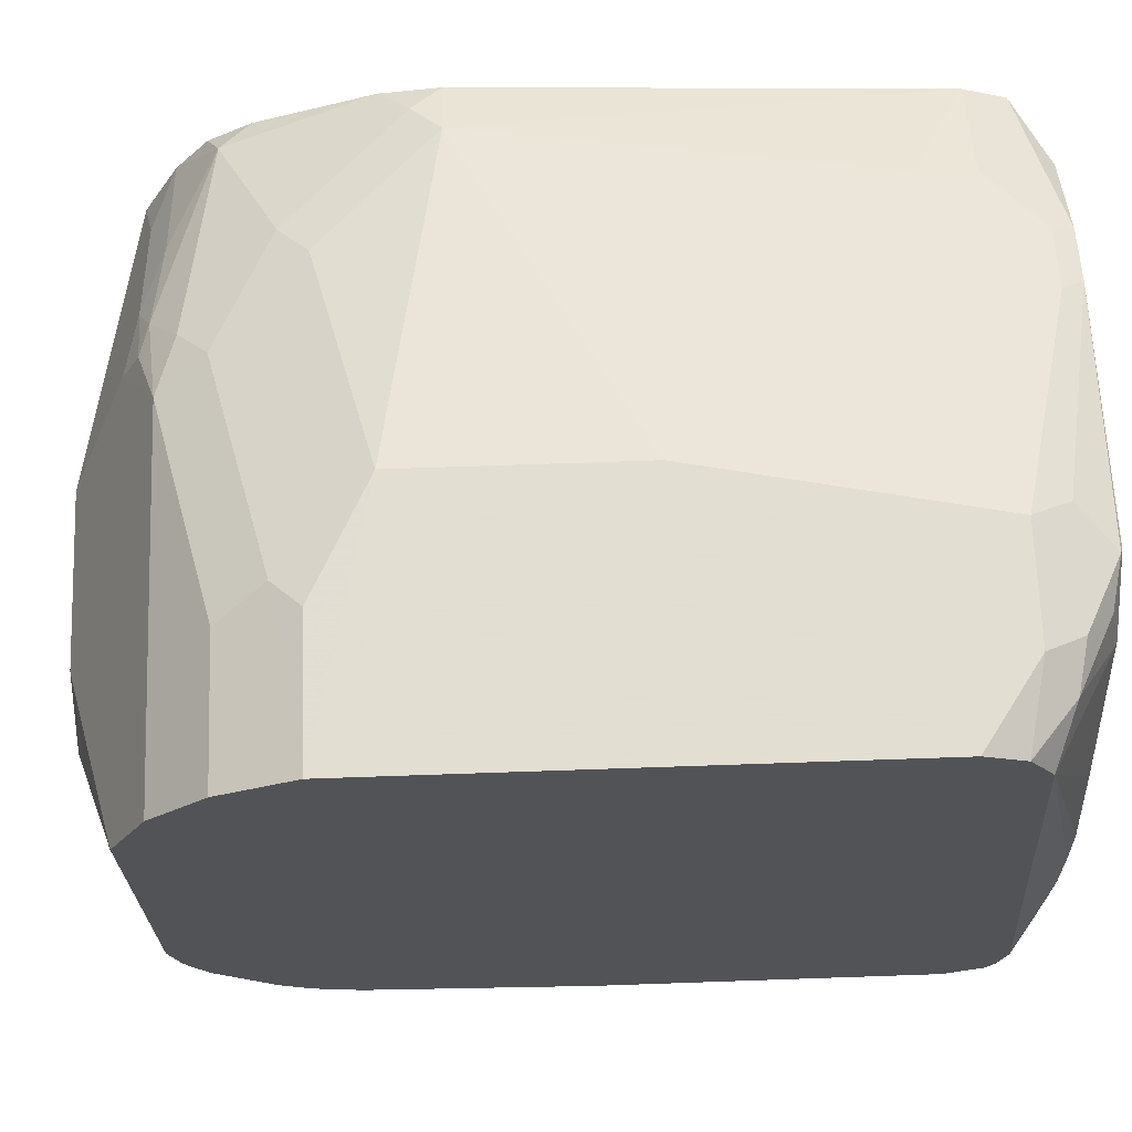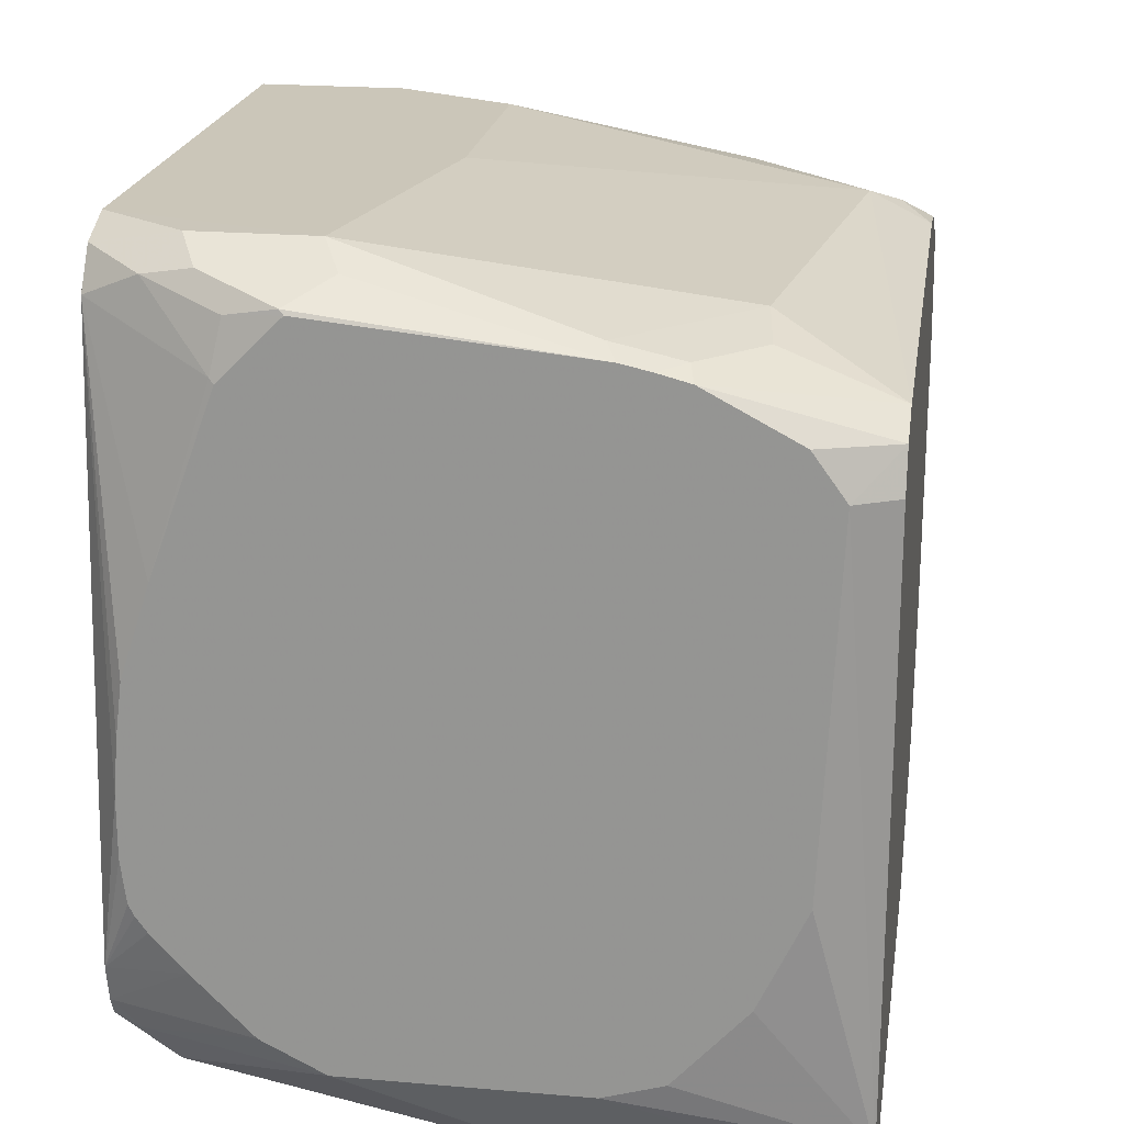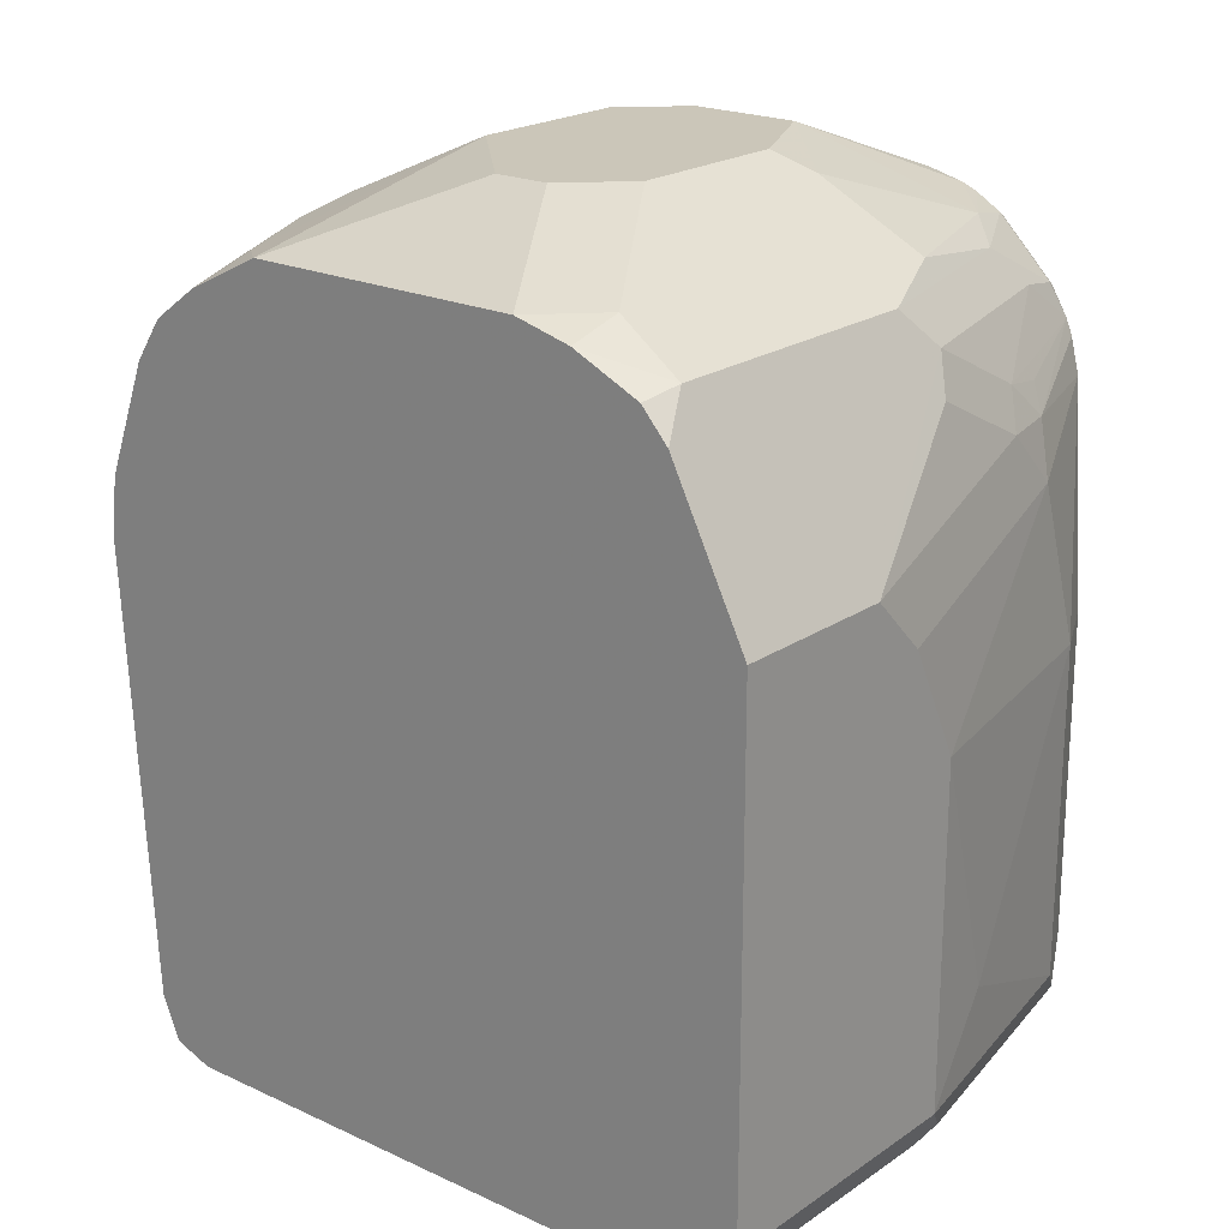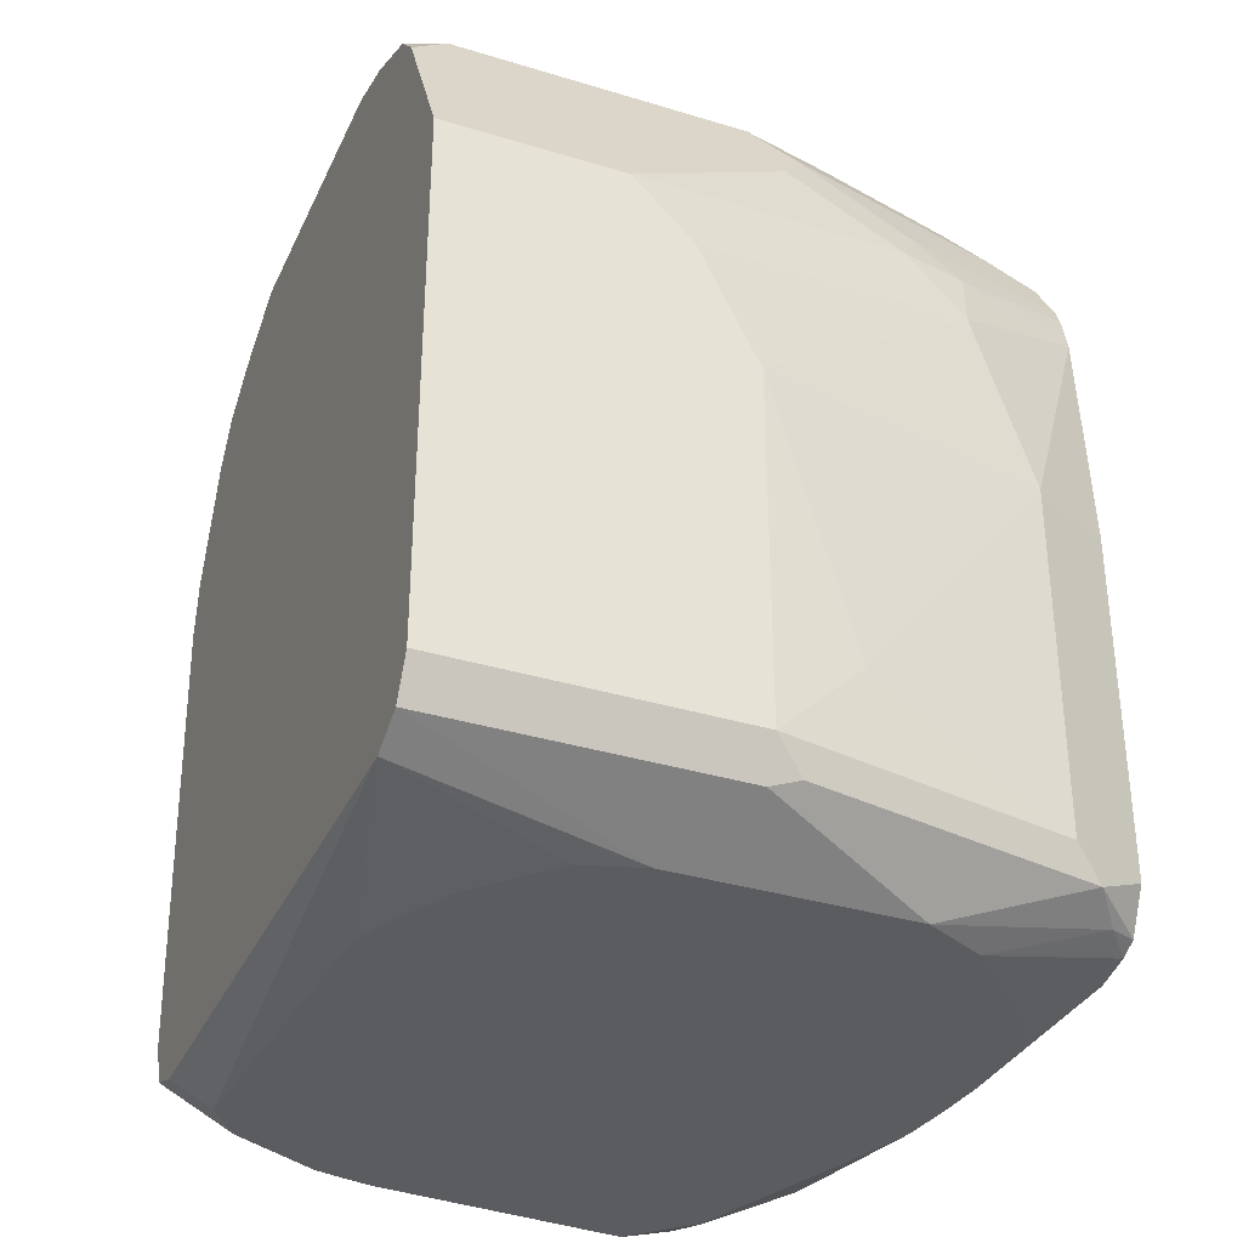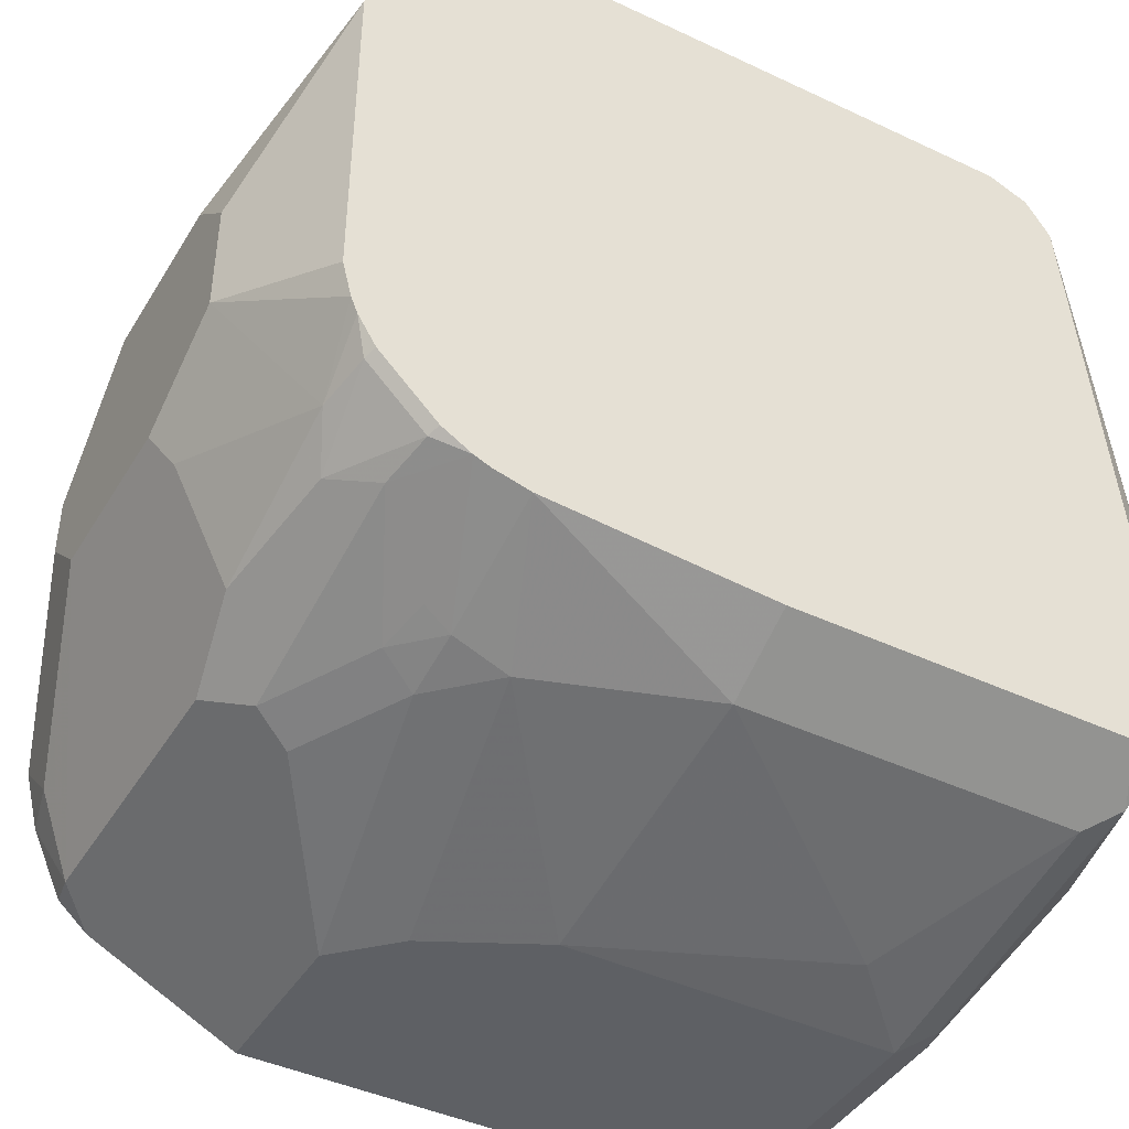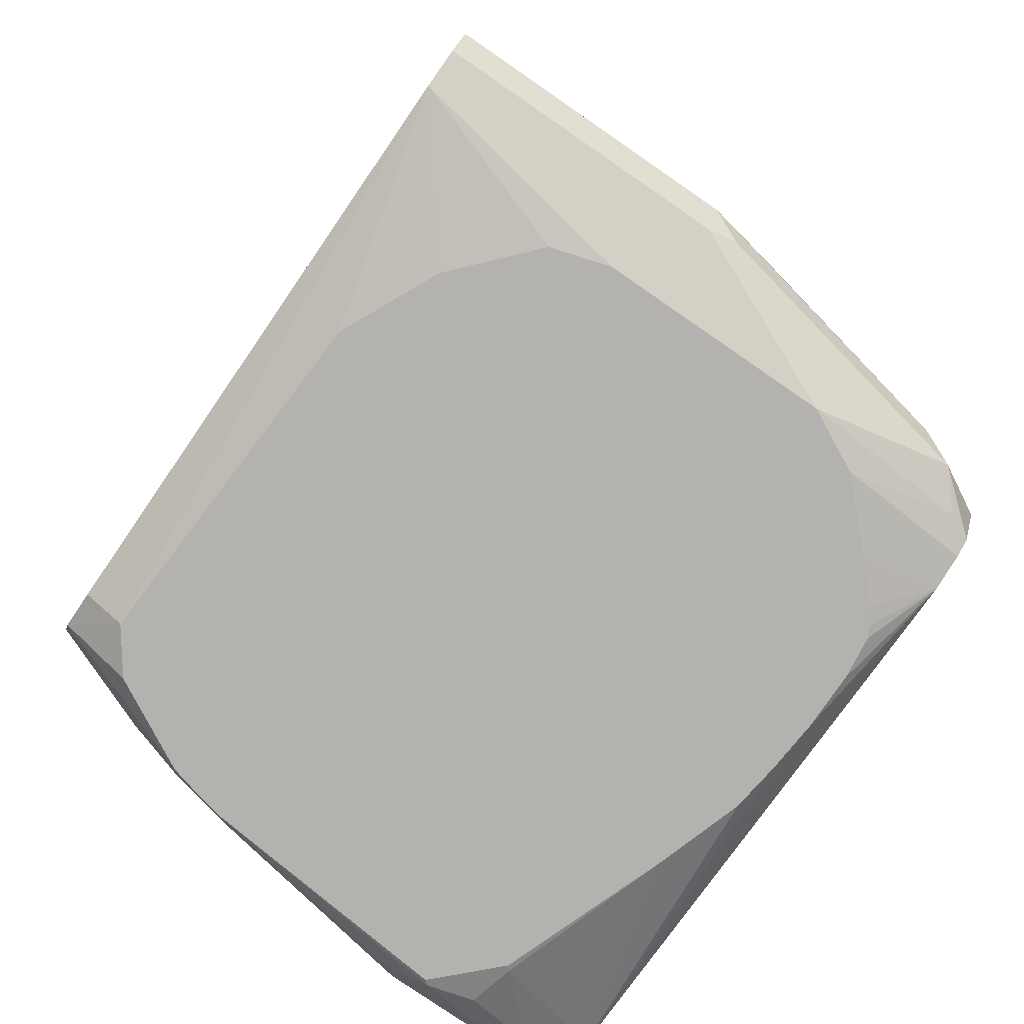
<metadata>
{"format":"obj","ext":"obj","renderer":"f3d","projection":"perspective","resolution":1024,"background":"white","views":[{"elev":68.1,"azim":-92.0,"up":"+Z"},{"elev":21.0,"azim":8.8,"up":"+Z"},{"elev":20.9,"azim":129.7,"up":"+Y"},{"elev":-34.4,"azim":157.7,"up":"+Y"},{"elev":-42.9,"azim":-119.2,"up":"+Z"},{"elev":-79.7,"azim":145.5,"up":"+Y"}]}
</metadata>
<code>
v -0.7113 0.06194 0.04129
v -0.7113 0.2959 0.006882
v -0.7113 0.2771 -0.1945
v -0.7113 0.3097 -0.1445
v -0.7113 0.2977 -0.1738
v -0.7071 0.2994 -0.1755
v -0.7113 0.3041 -0.1633
v -0.6882 0.3028 -0.1789
v -0.7113 0.3064 -0.1575
v -0.6607 0.3303 -0.1239
v -0.7113 0.3097 -0.02065
v -0.6607 0.3303 -0.08261
v -0.64 0.3303 -0.06195
v -0.7015 0.2959 0.006879
v -0.7113 0.2753 0.02751
v -0.5781 0.2959 0.006879
v -0.5781 0.3303 -0.06195
v -0.5575 0.3097 -0.02066
v -0.5575 0.3028 -0.006904
v -0.5471 0.2994 -0.005177
v -0.5368 0.3045 -0.01808
v -0.5162 0.2959 -0.01378
v -0.4852 0.2787 -0.005177
v -0.5575 0.289 0.007728
v -0.5678 0.2787 0.01548
v -0.5265 0.2581 0.01548
v -0.6194 0.2271 0.04126
v -0.6504 0.2581 0.03611
v -0.6607 0.2753 0.02751
v -0.7113 0.2477 0.04129
v -0.6607 0.2477 0.04126
v -0.6194 0.1445 0.04126
v -0.4955 0.2065 0.02063
v -0.5368 0.2477 0.02063
v -0.4852 0.2168 0.01548
v -0.4747 0.2065 0.01022
v -0.4747 0.2271 0.007643
v -0.4747 0.2682 -0.007696
v -0.4747 0.2838 -0.01803
v -0.4747 0.3097 -0.06215
v -0.4747 0.296 -0.03464
v -0.4749 0.2959 -0.03441
v -0.4955 0.3045 -0.03871
v -0.5368 0.3303 -0.1032
v -0.5368 0.3303 -0.1239
v -0.4747 0.3097 -0.1652
v -0.5575 0.3303 -0.1445
v -0.6194 0.3303 -0.1445
v -0.6263 0.3234 -0.1583
v -0.5919 0.2959 -0.2133
v -0.4886 0.2959 -0.2133
v -0.4747 0.2271 -0.2477
v -0.4747 0.2822 -0.2202
v -0.4747 0.2931 -0.2105
v -0.4747 0.3044 -0.186
v -0.4955 0.3097 -0.1858
v -0.4747 0.0413 -0.2478
v -0.5368 0.2271 -0.2477
v -0.6056 0.2822 -0.2202
v -0.5988 0.2684 -0.2271
v -0.64 0.2477 -0.2271
v -0.6607 0.2271 -0.2271
v -0.6633 0.2477 -0.2219
v -0.7113 0.2477 -0.2065
v -0.6813 0.1652 -0.2271
v -0.5781 0.1652 -0.2477
v -0.5575 0.2065 -0.2477
v -0.5781 0.0413 -0.2477
v -0.6091 0.07227 -0.2426
v -0.6813 0.0413 -0.2271
v -0.6916 0.03099 -0.2219
v -0.7113 0.1652 -0.2122
v -0.7113 0.04131 -0.2122
v -0.7113 0.0266 -0.2048
v -0.702 0.02581 -0.209
v -0.7113 0.02352 -0.1986
v -0.7113 0.02067 -0.1858
v -0.6825 0.01297 -0.1814
v -0.6618 0.01297 -0.202
v -0.64 0.01297 -0.2129
v -0.5884 0.03099 -0.2426
v -0.5781 0.02754 -0.2409
v -0.4747 0.02754 -0.2409
v -0.5575 0.01297 -0.2129
v -0.5367 0.01297 -0.2066
v -0.4747 0.02067 -0.2271
v -0.4747 0.0257 -0.006423
v -0.4747 0.02067 -0.02066
v -0.4895 0.01297 -0.02066
v -0.5006 0.01297 -0.005177
v -0.5536 0.01297 0.01678
v -0.5323 0.01297 0.01163
v -0.5434 0.01297 0.01452
v -0.5575 0.02067 0.02063
v -0.5342 0.02067 0.01548
v -0.4747 0.0413 -2.661e-05
v -0.5136 0.0413 0.01548
v -0.5162 0.06196 0.02063
v -0.64 0.0413 0.04126
v -0.6331 0.02754 0.03439
v -0.6469 0.01377 0.02751
v -0.6813 0.0413 0.04126
v -0.6744 0.02754 0.03439
v -0.6916 0.03099 0.03096
v -0.7113 0.04729 0.0353
v -0.7113 0.03846 0.02205
v -0.6676 0.01377 0.006879
v -0.6641 0.01722 0.02409
v -0.666 0.01297 0.005266
v -0.688 0.01297 -0.05524
v -0.6981 0.01297 -0.08643
v -0.7004 0.01297 -0.1047
v -0.702 0.01297 -0.1239
v -0.7001 0.01297 -0.1593
v -0.6943 0.01297 -0.1686
v -0.6982 0.01297 -0.1632
v -0.702 0.01297 -0.1445
v -0.7113 0.2608 -0.2032
v -0.7113 0.2665 -0.2008
v -0.6658 0.2581 -0.2168
v -0.6469 0.2615 -0.2202
v -0.6882 0.2822 -0.1996
v -0.6744 0.2959 -0.1927
v -0.7071 0.2787 -0.1961
v -0.6263 0.3028 -0.1996
v -0.6636 0.01297 0.007671
v -0.6453 0.01297 0.02593
v -0.4955 0.01297 -0.1445
v -0.5118 0.01297 -0.1792
f 115 78 114
f 114 78 113
f 113 78 112
f 112 78 109
f 111 112 109
f 111 106 112
f 110 111 109
f 110 106 111
f 110 109 107
f 107 109 108
f 115 77 78
f 107 108 104
f 110 107 106
f 116 77 115
f 106 1 74
f 116 115 114
f 117 77 114
f 117 113 77
f 117 114 113
f 113 106 77
f 113 112 106
f 77 106 74
f 105 1 106
f 105 102 1
f 102 99 1
f 32 1 99
f 32 30 1
f 107 104 106
f 116 114 77
f 104 105 106
f 90 91 89
f 103 102 104
f 83 82 57
f 80 82 83
f 84 80 83
f 84 85 80
f 84 86 85
f 84 83 86
f 86 83 87
f 88 86 87
f 88 89 86
f 88 87 89
f 90 89 87
f 30 2 1
f 92 91 90
f 104 102 105
f 93 91 92
f 93 95 94
f 93 92 95
f 95 92 96
f 95 96 97
f 95 97 94
f 94 97 98
f 94 98 99
f 94 99 100
f 94 100 91
f 100 101 91
f 100 99 101
f 101 99 102
f 103 101 102
f 93 94 91
f 15 2 30
f 118 63 64
f 98 33 32
f 123 125 50
f 49 50 125
f 49 125 8
f 49 8 10
f 121 59 60
f 121 60 61
f 121 61 63
f 120 121 63
f 109 78 91
f 126 109 91
f 126 108 109
f 127 108 126
f 127 101 108
f 123 8 125
f 127 91 101
f 104 108 101
f 91 78 128
f 89 91 128
f 89 128 86
f 86 128 129
f 86 129 85
f 129 128 85
f 78 85 128
f 80 85 78
f 79 80 78
f 45 10 17
f 13 17 10
f 14 17 13
f 127 126 91
f 98 32 99
f 123 6 8
f 124 3 6
f 96 33 98
f 96 36 33
f 96 87 36
f 96 92 87
f 92 90 87
f 36 87 37
f 37 87 40
f 87 57 40
f 83 57 87
f 96 98 97
f 74 1 3
f 72 74 3
f 73 74 72
f 124 6 123
f 64 72 3
f 118 64 3
f 81 71 68
f 119 63 118
f 119 120 63
f 119 121 120
f 122 121 119
f 122 59 121
f 122 50 59
f 122 123 50
f 122 124 123
f 122 119 124
f 119 3 124
f 119 118 3
f 64 65 72
f 81 68 57
f 103 104 101
f 81 82 80
f 25 28 27
f 25 29 28
f 25 16 29
f 29 16 15
f 29 15 30
f 29 30 28
f 31 28 30
f 31 27 28
f 31 30 27
f 27 30 32
f 27 32 33
f 34 27 33
f 34 26 27
f 25 27 26
f 34 35 26
f 35 33 36
f 35 36 37
f 23 35 37
f 26 35 23
f 38 23 37
f 38 39 23
f 38 37 39
f 39 37 40
f 41 39 40
f 41 42 39
f 43 42 41
f 21 42 43
f 21 22 42
f 34 33 35
f 25 26 23
f 25 23 24
f 25 24 16
f 2 3 1
f 4 3 2
f 5 3 4
f 5 6 3
f 7 6 5
f 7 8 6
f 9 8 7
f 9 10 8
f 9 4 10
f 9 7 4
f 7 5 4
f 11 10 4
f 12 10 11
f 81 57 82
f 12 11 13
f 11 14 13
f 11 2 14
f 11 4 2
f 15 14 2
f 16 14 15
f 16 17 14
f 16 18 17
f 16 19 18
f 20 19 16
f 20 21 19
f 20 22 21
f 20 23 22
f 20 24 23
f 20 16 24
f 22 23 42
f 42 23 39
f 12 13 10
f 21 17 18
f 62 61 58
f 62 63 61
f 62 64 63
f 62 65 64
f 62 66 65
f 67 66 62
f 67 57 66
f 67 58 57
f 67 62 58
f 68 66 57
f 69 66 68
f 69 65 66
f 69 70 65
f 58 61 60
f 69 68 70
f 71 65 70
f 71 72 65
f 71 73 72
f 71 74 73
f 75 74 71
f 76 74 75
f 76 78 77
f 76 79 78
f 76 75 79
f 75 80 79
f 75 71 80
f 81 80 71
f 21 43 17
f 71 70 68
f 58 60 59
f 76 77 74
f 44 45 17
f 21 18 19
f 43 40 17
f 43 41 40
f 44 17 40
f 44 40 45
f 46 45 40
f 47 45 46
f 47 10 45
f 48 10 47
f 48 50 49
f 48 47 50
f 51 50 47
f 51 52 50
f 48 49 10
f 54 53 51
f 58 50 52
f 58 52 57
f 52 53 57
f 51 53 52
f 46 40 53
f 56 47 46
f 53 40 57
f 54 46 53
f 56 51 47
f 55 46 54
f 55 56 46
f 58 59 50
f 55 51 56
f 55 54 51

</code>
